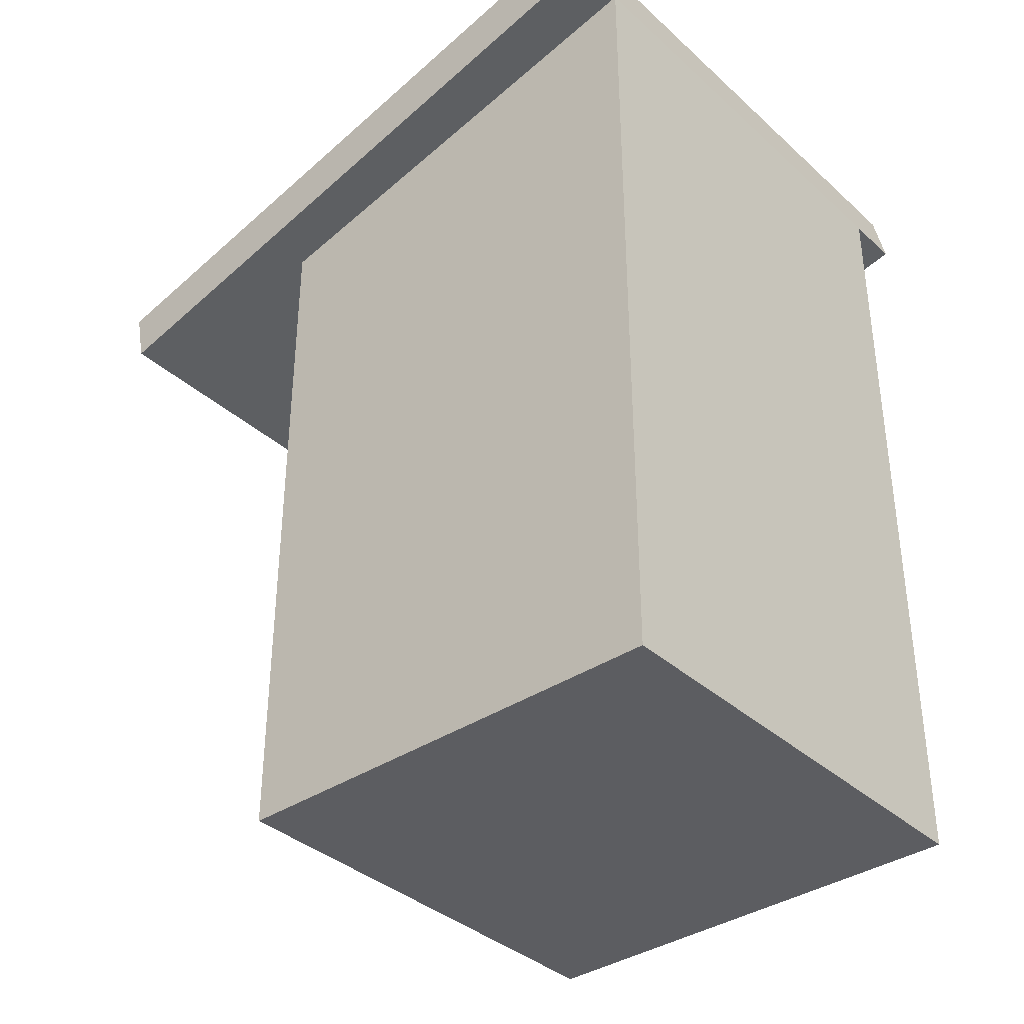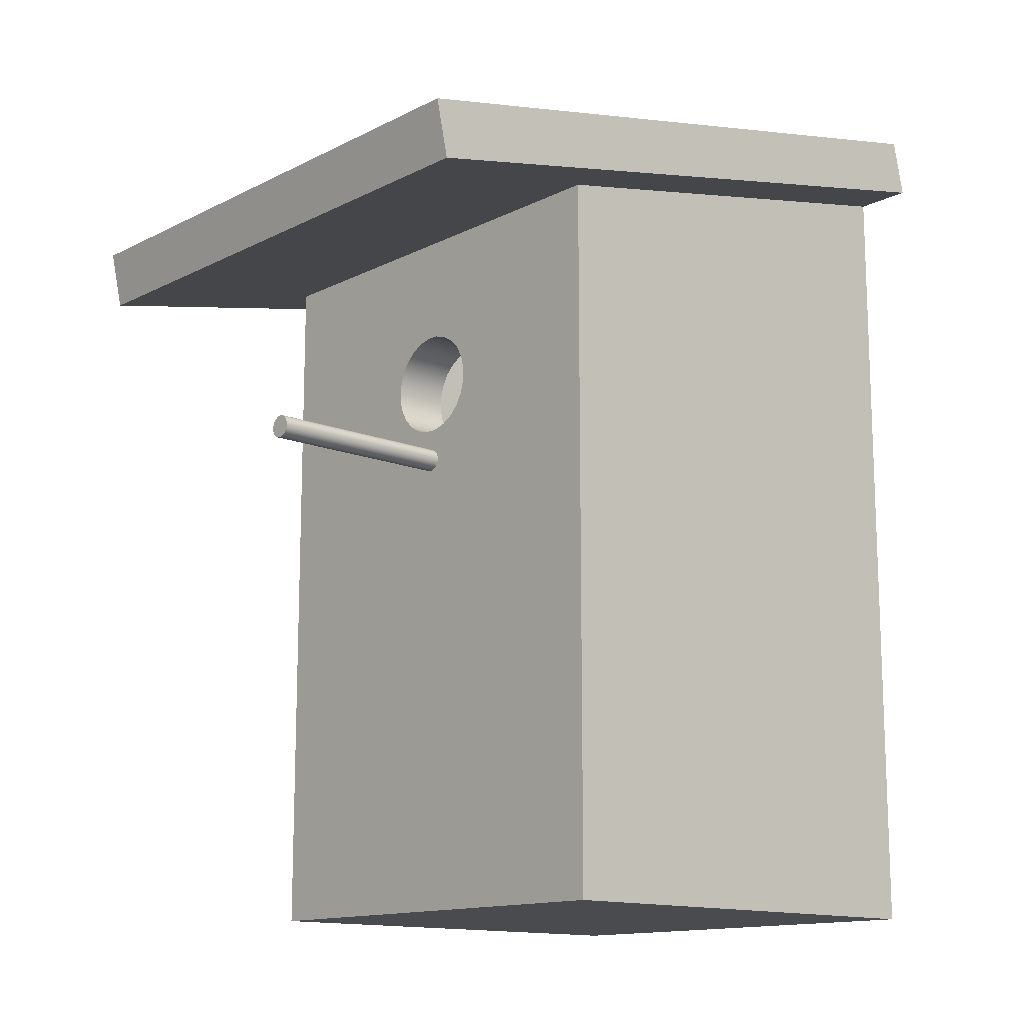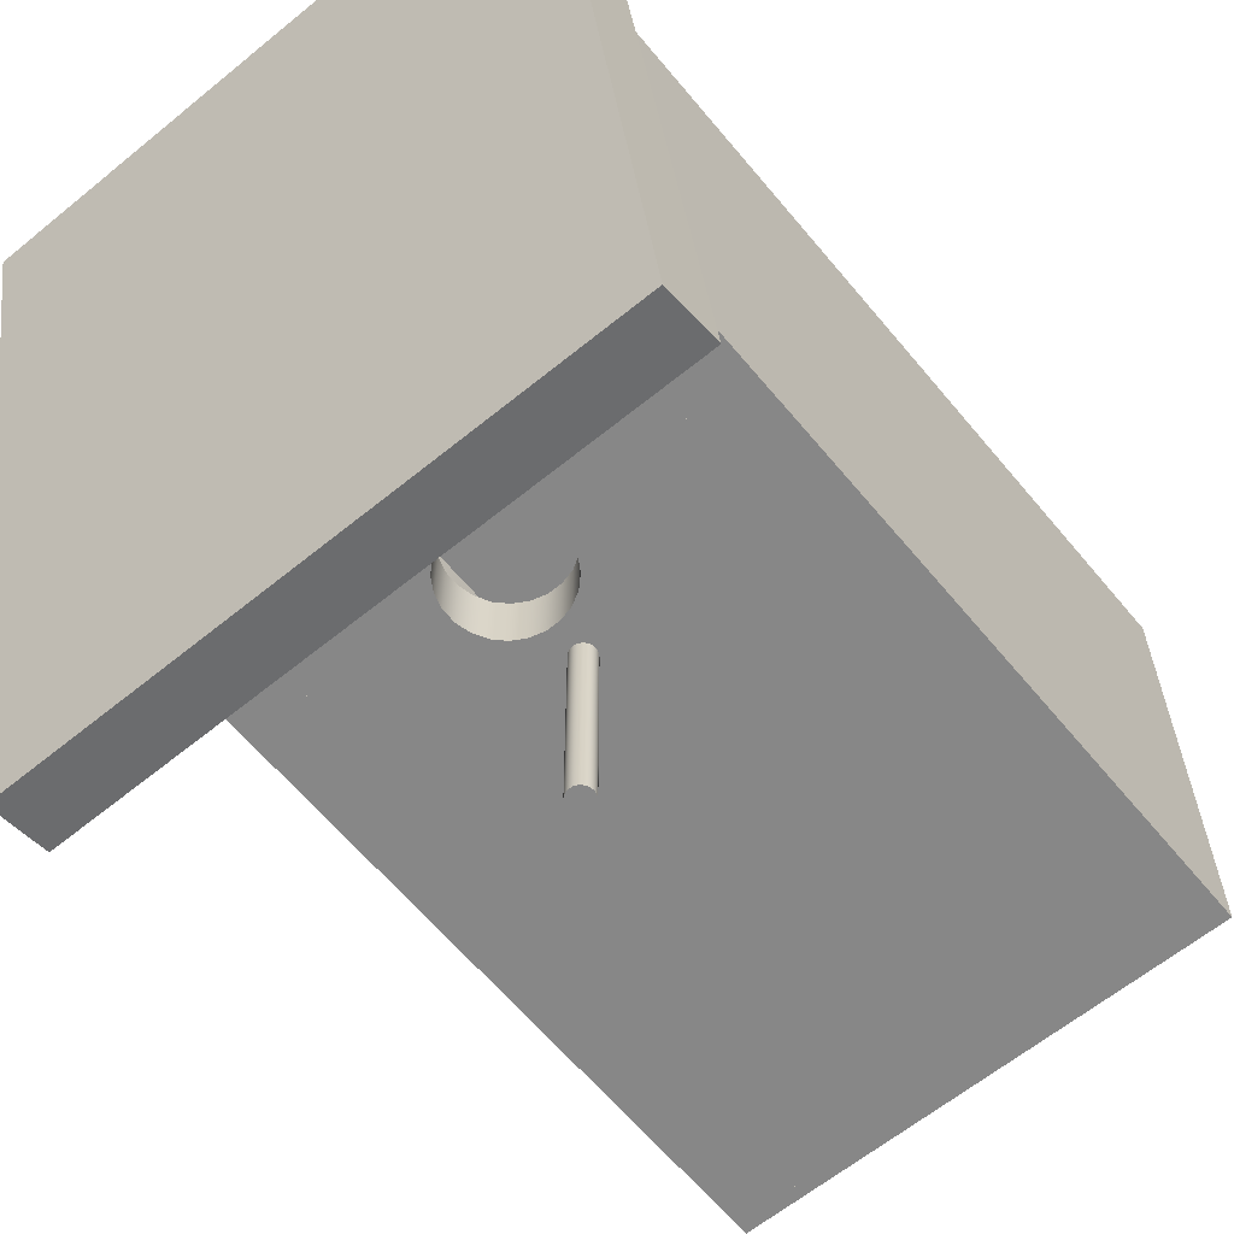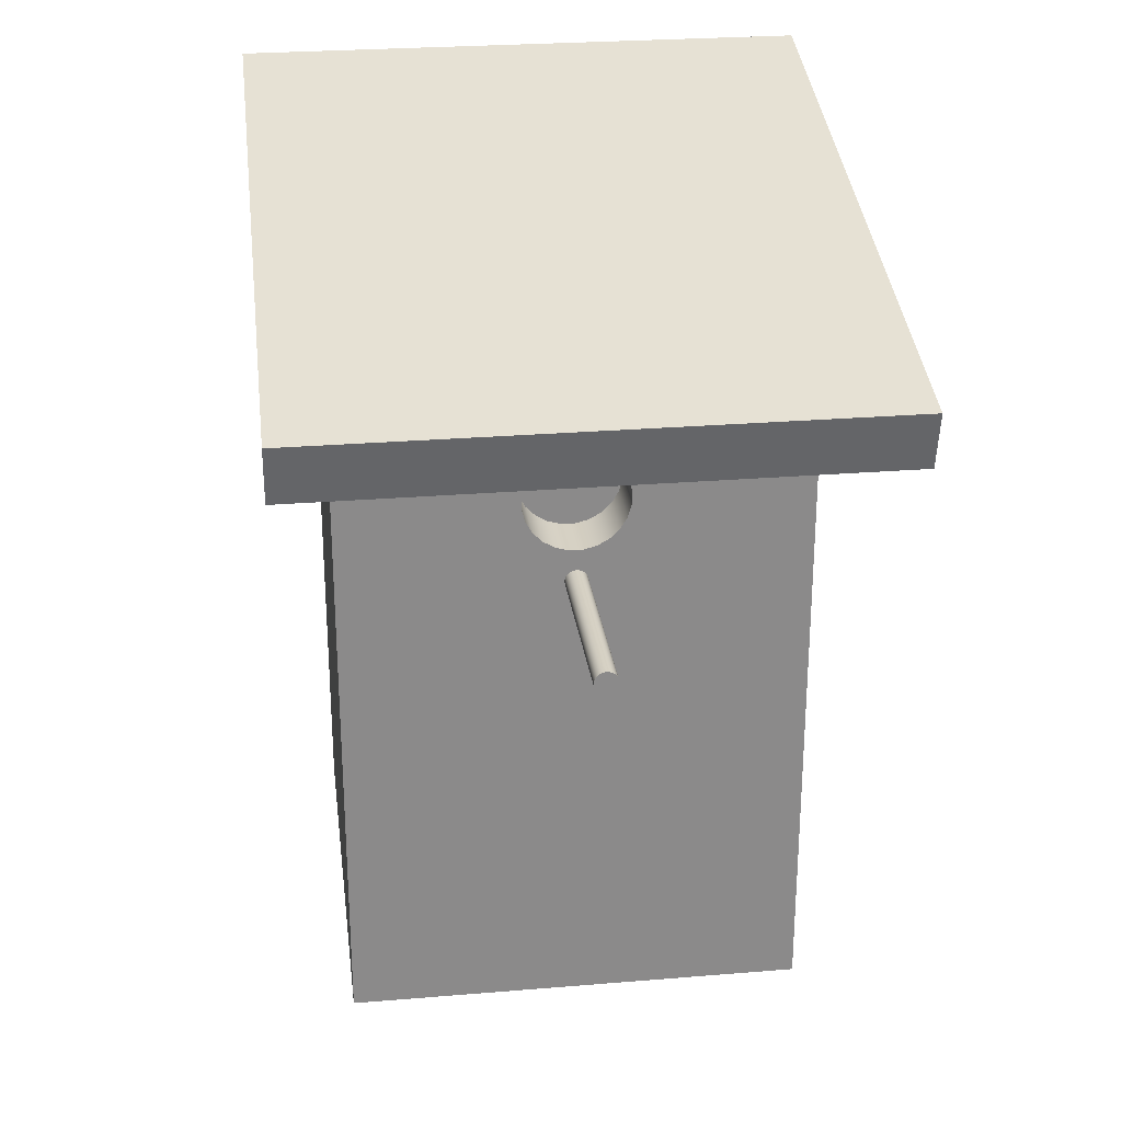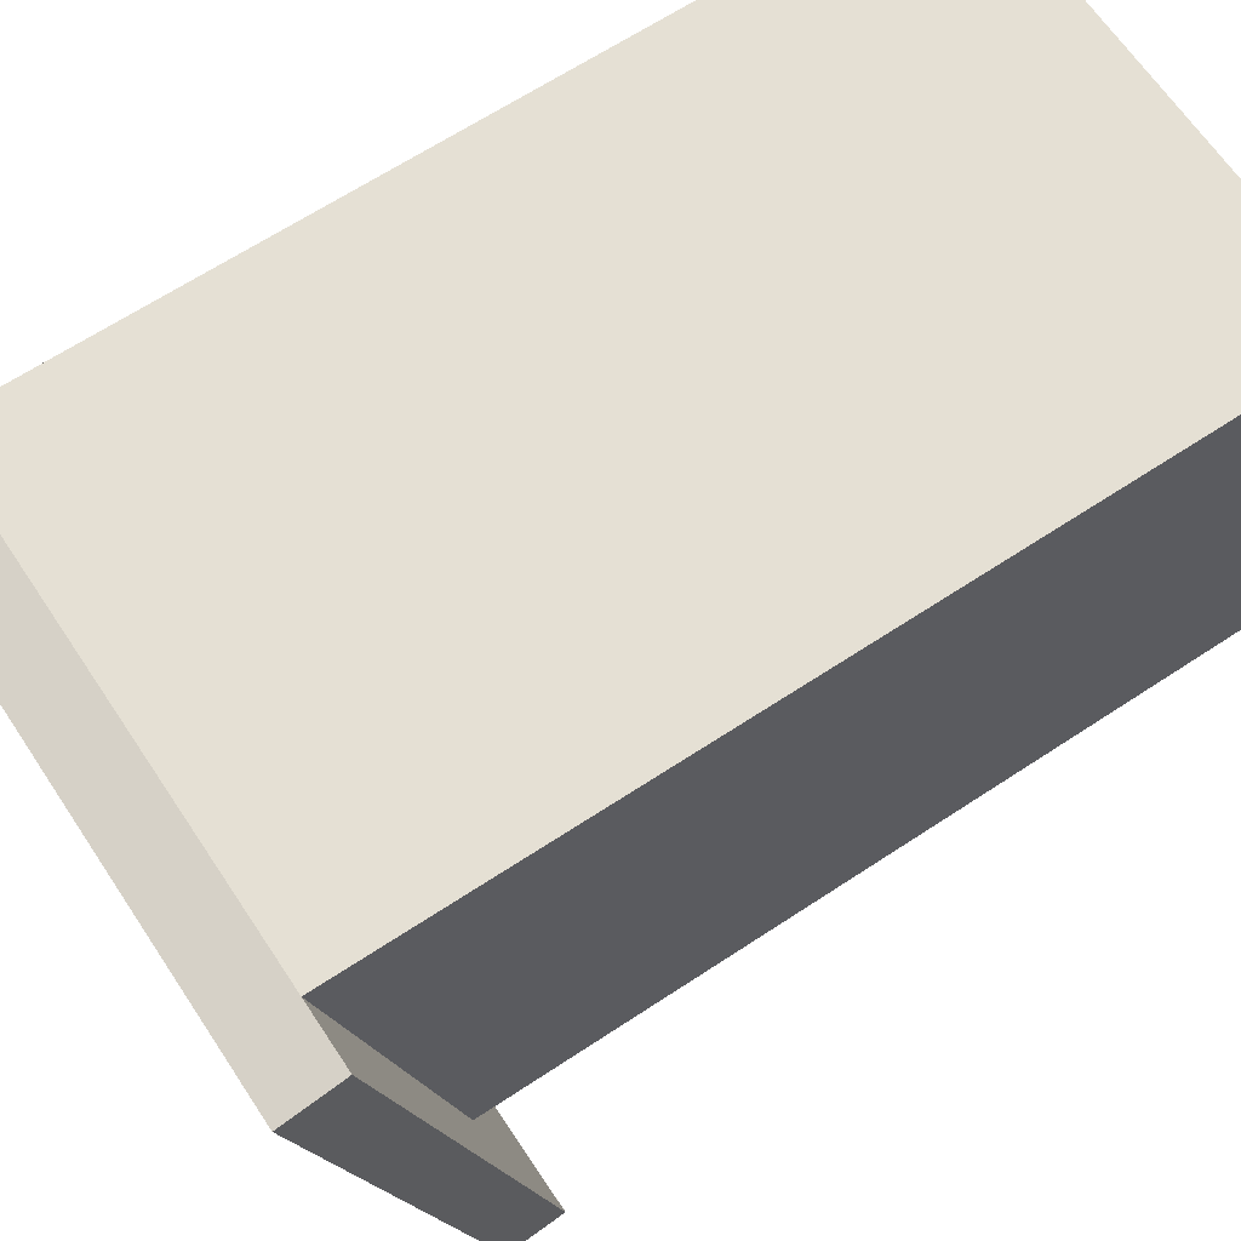
<metadata>
{"format":"obj","ext":"obj","renderer":"f3d","projection":"perspective","resolution":1024,"background":"white","views":[{"elev":-36.8,"azim":-49.1,"up":"+Y"},{"elev":-13.8,"azim":-132.0,"up":"+Y"},{"elev":-62.5,"azim":-140.4,"up":"+Z"},{"elev":26.8,"azim":172.7,"up":"+Y"},{"elev":65.5,"azim":-123.6,"up":"+Z"}]}
</metadata>
<code>
v -0.004469 -0.03407 -0.02864
v -0.002091 -0.03439 -0.187
v -0.002091 -0.03439 -0.02864
v -0.004469 -0.03407 -0.187
v 0.00029 -0.03407 -0.187
v 0.1358 -0.4041 -0.02864
v -0.006687 -0.03315 -0.02864
v 0.00029 -0.03407 -0.02864
v -0.006687 -0.03315 -0.187
v 0.002505 -0.03315 -0.187
v -0.00859 -0.03169 -0.02864
v 0.002505 -0.03315 -0.02864
v -0.01005 -0.02979 -0.02864
v 0.00441 -0.03169 -0.02864
v -0.00859 -0.03169 -0.187
v 0.00441 -0.03169 -0.187
v -0.14 0.1704 -0.02864
v -0.01005 -0.02979 -0.187
v 0.005871 -0.02979 -0.02864
v -0.14 -0.4041 -0.02864
v -0.01097 -0.02757 -0.02864
v -0.01097 -0.02757 -0.187
v 0.1358 0.1704 -0.02864
v 0.1358 -0.4041 0.01732
v -0.1859 0.1704 -0.02864
v -0.14 -0.4041 0.01732
v -0.01128 -0.02519 -0.02864
v 0.005871 -0.02979 -0.187
v 0.006788 -0.02757 -0.02864
v 0.1817 0.1704 -0.02864
v 0.1358 0.1802 0.01732
v 0.08983 -0.4041 0.01732
v 0.1358 -0.4041 0.2931
v -0.1859 -0.4041 -0.02864
v -0.1859 0.2393 0.2931
v -0.2234 0.1336 -0.2002
v -0.14 0.1802 0.01732
v -0.1859 -0.4041 0.2931
v -0.01097 -0.02282 -0.02864
v -0.01128 -0.02519 -0.187
v 0.006788 -0.02757 -0.187
v 0.007101 -0.02519 -0.02864
v 0.1817 -0.4041 -0.02864
v 0.1358 0.2393 0.2931
v -0.14 -0.4041 0.2931
v -0.14 -0.3582 0.01732
v 0.1817 -0.4041 0.2931
v 0.1358 -0.3582 0.2931
v 0.1358 -0.3582 0.01732
v -0.2319 0.2491 0.339
v -0.01005 -0.0206 -0.02864
v -0.01097 -0.02282 -0.187
v 0.006788 -0.02282 -0.02864
v 0.1817 0.2393 0.2931
v 0.2277 0.1336 -0.2002
v 0.003031 0.08462 0.01732
v -0.14 0.2393 0.2931
v 0.1817 -0.4041 0.339
v -0.1859 -0.4041 0.339
v 0.03155 0.01747 0.01732
v -0.1859 0.2491 0.339
v 0.003031 0.08462 -0.02864
v -0.2319 0.2941 0.3294
v -0.14 -0.3582 0.2931
v -0.03528 0.01687 -0.02864
v -0.01005 -0.0206 -0.187
v 0.007101 -0.02519 -0.187
v 0.005871 -0.0206 -0.02864
v 0.1817 0.2491 0.339
v 0.2277 0.1785 -0.2099
v 0.01368 0.08187 0.01732
v -0.007965 0.08452 0.01732
v 0.02385 0.009626 0.01732
v 0.03697 0.02704 0.01732
v 0.01368 0.08187 -0.02864
v -0.007965 0.08452 -0.02864
v -0.2234 0.1785 -0.2099
v -0.03528 0.01687 0.01732
v -0.04086 0.02634 -0.02864
v -0.00859 -0.0187 -0.02864
v -0.00859 -0.0187 -0.187
v 0.006788 -0.02282 -0.187
v 0.03155 0.01747 -0.02864
v 0.2277 0.2491 0.339
v 0.2277 0.2941 0.3294
v 0.02325 0.07646 0.01732
v -0.01856 0.08158 0.01732
v 0.01438 0.004042 0.01732
v 0.03697 0.02704 -0.02864
v 0.03972 0.03769 0.01732
v 0.02325 0.07646 -0.02864
v -0.01856 0.08158 -0.02864
v -0.04086 0.02634 0.01732
v -0.02743 0.009164 0.01732
v -0.0438 0.03694 -0.02864
v -0.006687 -0.01723 -0.02864
v 0.005871 -0.0206 -0.187
v 0.00441 -0.0187 -0.02864
v 0.1817 0.2032 0.339
v 0.0311 0.06875 0.01732
v -0.02803 0.07599 0.01732
v 0.003785 0.001101 0.01732
v 0.01438 0.004042 -0.02864
v 0.02385 0.009626 -0.02864
v 0.03972 0.03769 -0.02864
v 0.03962 0.04868 0.01732
v 0.0311 0.06875 -0.02864
v -0.02803 0.07599 -0.02864
v -0.0438 0.03694 0.01732
v -0.01786 0.003753 0.01732
v -0.0439 0.04793 -0.02864
v -0.004469 -0.01631 -0.02864
v 0.00441 -0.0187 -0.187
v 0.002505 -0.01723 -0.02864
v 0.03668 0.05928 0.01732
v -0.03574 0.06815 0.01732
v -0.007211 0.001002 0.01732
v 0.003785 0.001101 -0.02864
v 0.00029 -0.01631 -0.02864
v 0.03962 0.04868 -0.02864
v 0.03668 0.05928 -0.02864
v -0.03574 0.06815 -0.02864
v -0.0439 0.04793 0.01732
v -0.02743 0.009164 -0.02864
v -0.04115 0.05858 -0.02864
v -0.002091 -0.016 -0.02864
v -0.006687 -0.01723 -0.187
v 0.002505 -0.01723 -0.187
v -0.04115 0.05858 0.01732
v -0.007211 0.001002 -0.02864
v -0.01786 0.003753 -0.02864
v -0.004469 -0.01631 -0.187
v 0.00029 -0.01631 -0.187
v -0.002091 -0.016 -0.187
v 0.1817 0.2153 -0.03827
v 0.1817 0.2842 0.2834
v 0.1358 0.2153 -0.03827
v -0.14 0.2153 -0.03827
v -0.1859 0.2153 -0.03827
v -0.1859 0.2842 0.2834
g mesh1_mesh1-geometry
f 1 2 3
f 2 1 4
f 3 2 1
f 4 1 2
f 5 3 2
f 2 3 5
f 6 1 3
f 3 1 6
f 7 4 1
f 1 4 7
f 4 5 2
f 2 5 4
f 3 5 8
f 8 5 3
f 6 7 1
f 1 7 6
f 8 6 3
f 3 6 8
f 4 7 9
f 9 7 4
f 5 4 9
f 9 4 5
f 10 8 5
f 5 8 10
f 6 11 7
f 7 11 6
f 12 6 8
f 8 6 12
f 11 9 7
f 7 9 11
f 5 9 10
f 10 9 5
f 8 10 12
f 12 10 8
f 6 13 11
f 11 13 6
f 14 6 12
f 12 6 14
f 9 11 15
f 15 11 9
f 10 9 15
f 15 9 10
f 16 12 10
f 10 12 16
f 6 17 13
f 13 17 6
f 18 11 13
f 13 11 18
f 19 6 14
f 14 6 19
f 12 16 14
f 14 16 12
f 11 18 15
f 15 18 11
f 10 15 16
f 16 15 10
f 17 6 20
f 20 6 17
f 13 17 21
f 21 17 13
f 13 22 18
f 18 22 13
f 6 19 23
f 23 19 6
f 16 19 14
f 14 19 16
f 16 15 18
f 18 15 16
f 20 24 6
f 6 24 20
f 20 25 17
f 17 25 20
f 26 17 20
f 20 17 26
f 21 17 27
f 27 17 21
f 22 13 21
f 21 13 22
f 28 18 22
f 22 18 28
f 23 19 29
f 29 19 23
f 6 30 23
f 23 30 6
f 31 6 23
f 23 6 31
f 19 16 28
f 28 16 19
f 16 18 28
f 28 18 16
f 24 20 32
f 32 20 24
f 33 6 24
f 24 6 33
f 6 31 24
f 24 31 6
f 25 20 34
f 34 20 25
f 17 35 25
f 25 35 17
f 36 17 25
f 25 17 36
f 17 26 37
f 37 26 17
f 26 38 20
f 20 38 26
f 32 20 26
f 26 20 32
f 27 17 39
f 39 17 27
f 40 21 27
f 27 21 40
f 21 40 22
f 22 40 21
f 28 22 41
f 41 22 28
f 28 29 19
f 19 29 28
f 23 29 42
f 42 29 23
f 30 6 43
f 43 6 30
f 30 44 23
f 23 44 30
f 36 30 23
f 23 30 36
f 37 23 31
f 31 23 37
f 23 44 31
f 31 44 23
f 24 45 32
f 32 45 24
f 32 46 24
f 24 46 32
f 47 6 33
f 33 6 47
f 45 24 33
f 33 24 45
f 24 48 33
f 33 48 24
f 24 31 49
f 49 31 24
f 20 38 34
f 34 38 20
f 35 34 25
f 25 34 35
f 37 35 17
f 17 35 37
f 35 50 25
f 25 50 35
f 36 23 17
f 17 23 36
f 25 50 36
f 36 50 25
f 37 26 46
f 46 26 37
f 23 37 17
f 17 37 23
f 38 26 45
f 45 26 38
f 32 45 26
f 26 45 32
f 46 32 26
f 26 32 46
f 39 17 51
f 51 17 39
f 52 27 39
f 39 27 52
f 27 52 40
f 40 52 27
f 41 22 40
f 40 22 41
f 29 28 41
f 41 28 29
f 41 42 29
f 29 42 41
f 23 42 53
f 53 42 23
f 6 47 43
f 43 47 6
f 47 30 43
f 43 30 47
f 44 30 54
f 54 30 44
f 55 30 36
f 36 30 55
f 31 56 37
f 37 56 31
f 31 57 37
f 37 57 31
f 57 31 44
f 44 31 57
f 44 49 31
f 31 49 44
f 24 46 49
f 49 46 24
f 33 58 47
f 47 58 33
f 54 33 47
f 47 33 54
f 48 45 33
f 33 45 48
f 59 33 45
f 45 33 59
f 48 24 49
f 49 24 48
f 33 54 48
f 48 54 33
f 49 60 31
f 31 60 49
f 34 35 38
f 38 35 34
f 35 37 57
f 57 37 35
f 50 35 61
f 61 35 50
f 23 62 17
f 17 62 23
f 36 63 50
f 50 63 36
f 45 46 26
f 26 46 45
f 64 37 46
f 46 37 64
f 37 49 46
f 46 49 37
f 64 38 45
f 45 38 64
f 59 45 38
f 38 45 59
f 51 17 65
f 65 17 51
f 66 39 51
f 51 39 66
f 39 66 52
f 52 66 39
f 67 40 52
f 52 40 67
f 41 40 67
f 67 40 41
f 42 41 67
f 67 41 42
f 67 53 42
f 42 53 67
f 23 53 68
f 68 53 23
f 30 47 54
f 54 47 30
f 30 69 54
f 54 69 30
f 54 61 44
f 44 61 54
f 48 54 44
f 44 54 48
f 55 69 30
f 30 69 55
f 70 36 55
f 55 36 70
f 31 71 56
f 56 71 31
f 72 37 56
f 56 37 72
f 37 64 57
f 57 64 37
f 64 44 57
f 57 44 64
f 44 61 57
f 57 61 44
f 49 44 48
f 48 44 49
f 46 48 49
f 49 48 46
f 58 33 59
f 59 33 58
f 58 54 47
f 47 54 58
f 45 48 64
f 64 48 45
f 60 49 73
f 73 49 60
f 31 60 74
f 74 60 31
f 38 64 35
f 35 64 38
f 61 38 35
f 35 38 61
f 35 64 57
f 57 64 35
f 57 61 35
f 35 61 57
f 63 61 50
f 50 61 63
f 23 75 62
f 62 75 23
f 76 17 62
f 62 17 76
f 63 36 77
f 77 36 63
f 46 45 64
f 64 45 46
f 48 46 64
f 64 46 48
f 49 37 78
f 78 37 49
f 38 61 59
f 59 61 38
f 65 17 79
f 79 17 65
f 51 65 80
f 80 65 51
f 51 81 66
f 66 81 51
f 82 52 66
f 66 52 82
f 67 52 82
f 82 52 67
f 53 67 82
f 82 67 53
f 82 68 53
f 53 68 82
f 23 68 83
f 83 68 23
f 54 58 69
f 69 58 54
f 61 54 69
f 69 54 61
f 44 64 48
f 48 64 44
f 69 55 84
f 84 55 69
f 36 70 77
f 77 70 36
f 55 85 70
f 70 85 55
f 31 86 71
f 71 86 31
f 56 75 71
f 71 75 56
f 87 37 72
f 72 37 87
f 72 62 56
f 56 62 72
f 61 58 59
f 59 58 61
f 73 49 88
f 88 49 73
f 83 73 60
f 60 73 83
f 89 60 74
f 74 60 89
f 31 74 90
f 90 74 31
f 61 63 69
f 69 63 61
f 23 91 75
f 75 91 23
f 75 56 62
f 62 56 75
f 92 17 76
f 76 17 92
f 62 72 76
f 76 72 62
f 70 63 77
f 77 63 70
f 78 37 93
f 93 37 78
f 49 78 94
f 94 78 49
f 79 17 95
f 95 17 79
f 93 65 79
f 79 65 93
f 80 65 96
f 96 65 80
f 81 51 80
f 80 51 81
f 97 66 81
f 81 66 97
f 82 66 97
f 97 66 82
f 68 82 97
f 97 82 68
f 83 68 98
f 98 68 83
f 23 83 89
f 89 83 23
f 69 58 99
f 99 58 69
f 99 61 69
f 69 61 99
f 85 55 84
f 84 55 85
f 69 63 84
f 84 63 69
f 63 70 85
f 85 70 63
f 31 100 86
f 86 100 31
f 71 91 86
f 86 91 71
f 91 71 75
f 75 71 91
f 101 37 87
f 87 37 101
f 87 76 72
f 72 76 87
f 58 61 99
f 99 61 58
f 88 49 102
f 102 49 88
f 73 103 88
f 88 103 73
f 73 83 104
f 104 83 73
f 60 89 83
f 83 89 60
f 74 105 89
f 89 105 74
f 105 74 90
f 90 74 105
f 31 90 106
f 106 90 31
f 23 107 91
f 91 107 23
f 108 17 92
f 92 17 108
f 76 87 92
f 92 87 76
f 93 37 109
f 109 37 93
f 65 93 78
f 78 93 65
f 94 65 78
f 78 65 94
f 49 94 110
f 110 94 49
f 95 17 111
f 111 17 95
f 109 79 95
f 95 79 109
f 79 109 93
f 93 109 79
f 96 65 112
f 112 65 96
f 96 81 80
f 80 81 96
f 97 81 113
f 113 81 97
f 97 98 68
f 68 98 97
f 83 98 114
f 114 98 83
f 23 89 105
f 105 89 23
f 84 63 85
f 85 63 84
f 31 115 100
f 100 115 31
f 86 107 100
f 100 107 86
f 107 86 91
f 91 86 107
f 116 37 101
f 101 37 116
f 101 92 87
f 87 92 101
f 102 49 117
f 117 49 102
f 88 118 102
f 102 118 88
f 103 73 104
f 104 73 103
f 118 88 103
f 103 88 118
f 83 119 104
f 104 119 83
f 90 120 105
f 105 120 90
f 120 90 106
f 106 90 120
f 31 106 115
f 115 106 31
f 23 121 107
f 107 121 23
f 122 17 108
f 108 17 122
f 92 101 108
f 108 101 92
f 109 37 123
f 123 37 109
f 65 94 124
f 124 94 65
f 110 124 94
f 94 124 110
f 49 110 117
f 117 110 49
f 111 17 125
f 125 17 111
f 123 95 111
f 111 95 123
f 95 123 109
f 109 123 95
f 112 65 126
f 126 65 112
f 112 127 96
f 96 127 112
f 81 96 127
f 127 96 81
f 113 81 127
f 127 81 113
f 98 97 113
f 113 97 98
f 98 128 114
f 114 128 98
f 83 114 119
f 119 114 83
f 23 105 120
f 120 105 23
f 107 115 100
f 100 115 107
f 129 37 116
f 116 37 129
f 122 101 116
f 116 101 122
f 102 130 117
f 117 130 102
f 130 102 118
f 118 102 130
f 104 126 103
f 103 126 104
f 103 126 118
f 118 126 103
f 104 119 126
f 126 119 104
f 106 121 120
f 120 121 106
f 121 106 115
f 115 106 121
f 23 120 121
f 121 120 23
f 115 107 121
f 121 107 115
f 125 17 122
f 122 17 125
f 101 122 108
f 108 122 101
f 123 37 129
f 129 37 123
f 126 65 124
f 124 65 126
f 124 110 131
f 131 110 124
f 117 131 110
f 110 131 117
f 129 111 125
f 125 111 129
f 111 129 123
f 123 129 111
f 126 132 112
f 112 132 126
f 127 112 132
f 132 112 127
f 113 127 128
f 128 127 113
f 128 98 113
f 113 98 128
f 133 114 128
f 128 114 133
f 114 133 119
f 119 133 114
f 125 116 129
f 129 116 125
f 116 125 122
f 122 125 116
f 131 117 130
f 130 117 131
f 118 126 130
f 130 126 118
f 119 134 126
f 126 134 119
f 126 124 131
f 131 124 126
f 132 126 134
f 134 126 132
f 128 127 132
f 132 127 128
f 128 132 133
f 133 132 128
f 134 119 133
f 133 119 134
f 126 131 130
f 130 131 126
f 133 132 134
f 134 132 133
g mesh2_mesh2-geometry
l 30 135
g mesh3_mesh3-geometry
l 54 136
g mesh4_mesh4-geometry
l 23 137
g mesh5_mesh5-geometry
l 17 138
g mesh6_mesh6-geometry
l 25 139
g mesh7_mesh7-geometry
l 35 140

</code>
